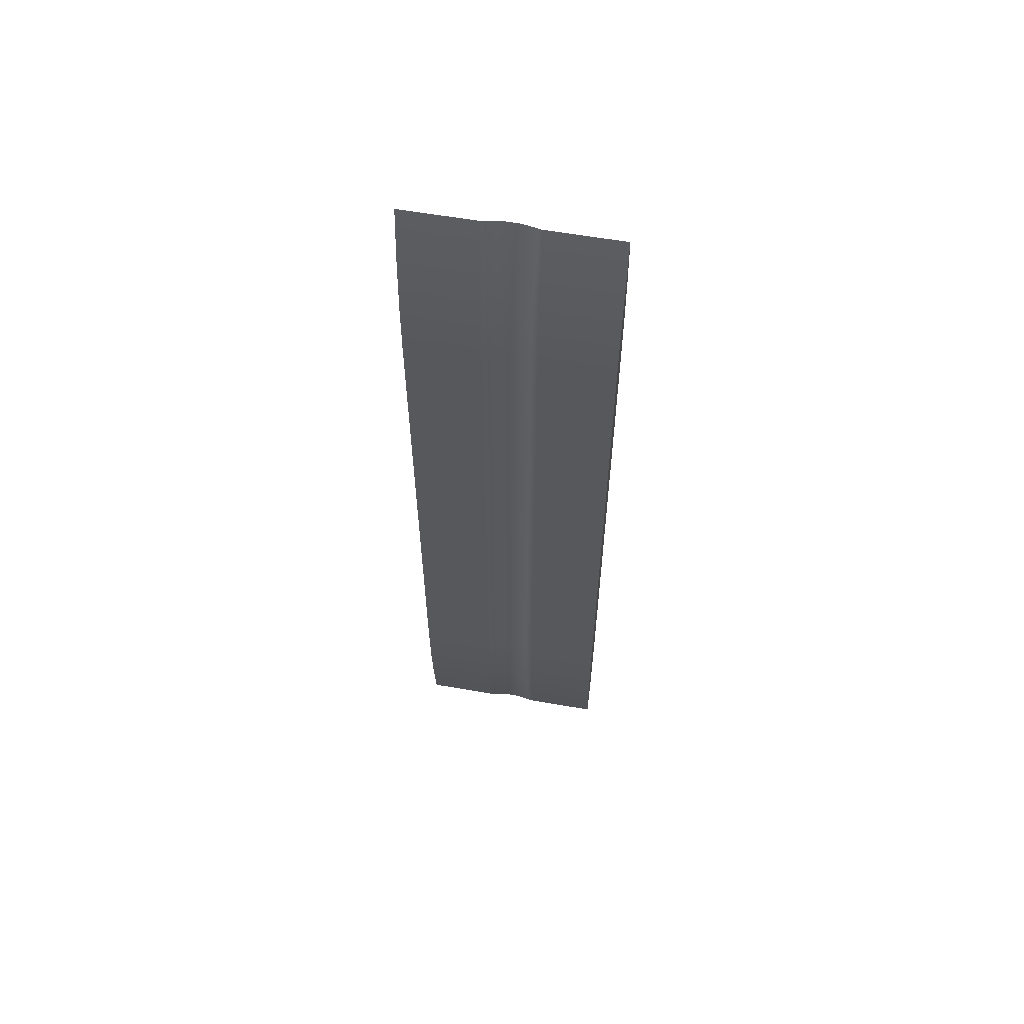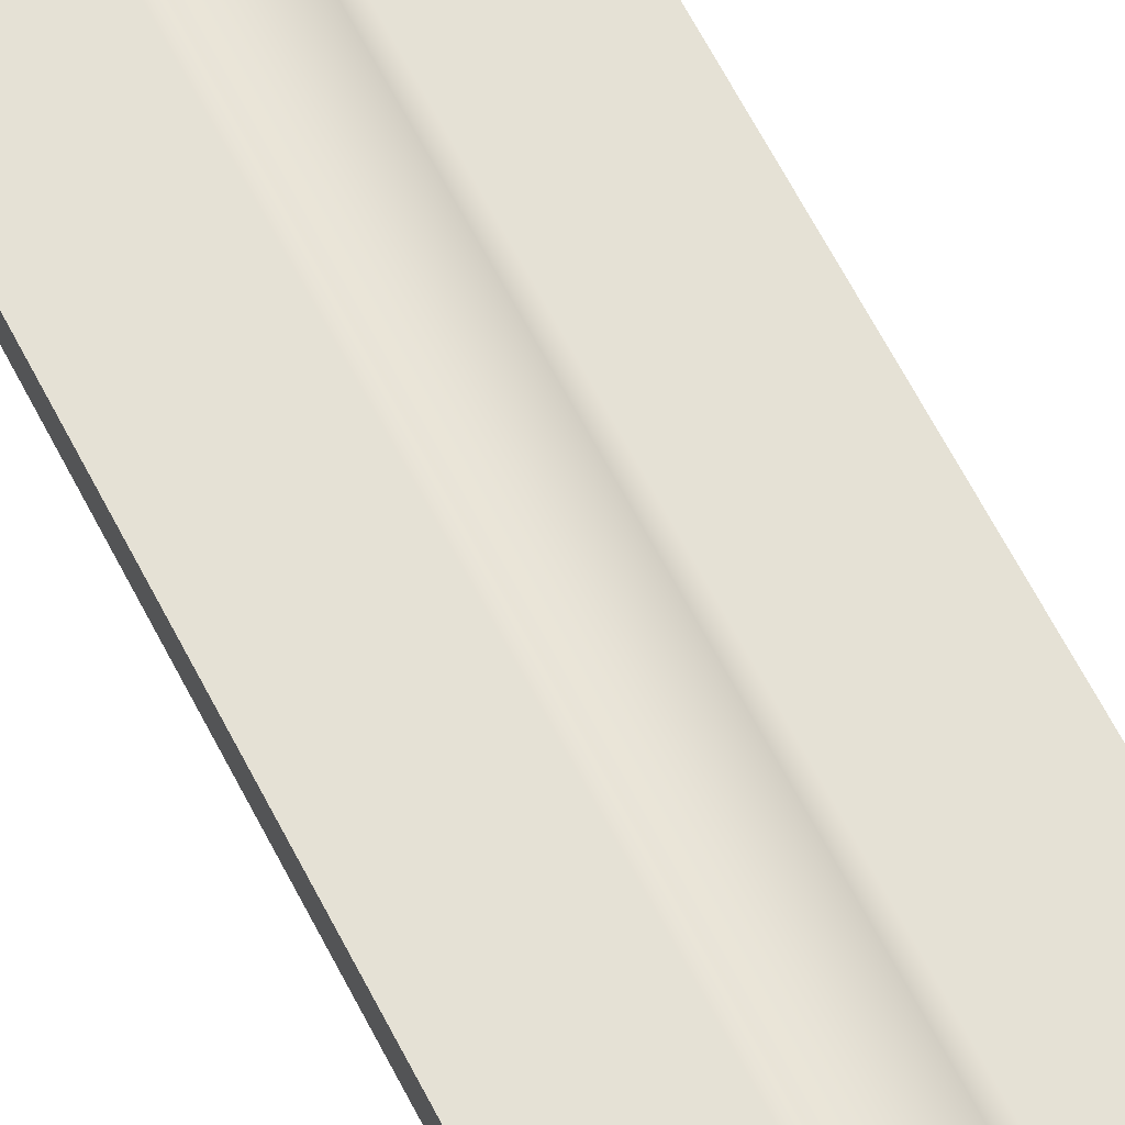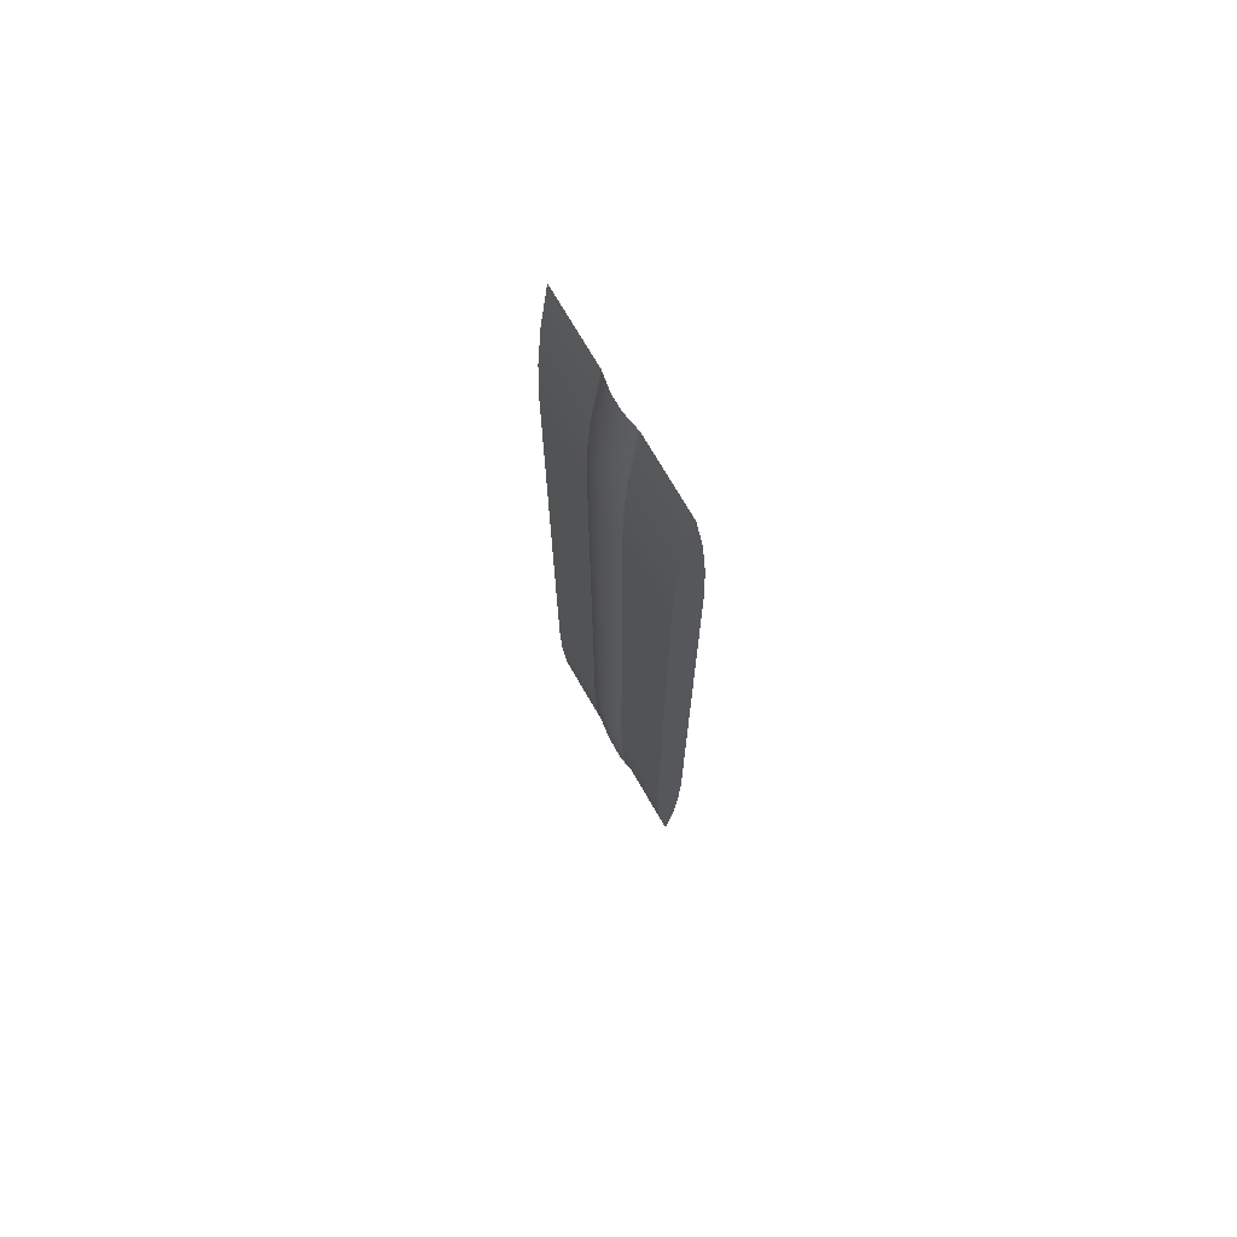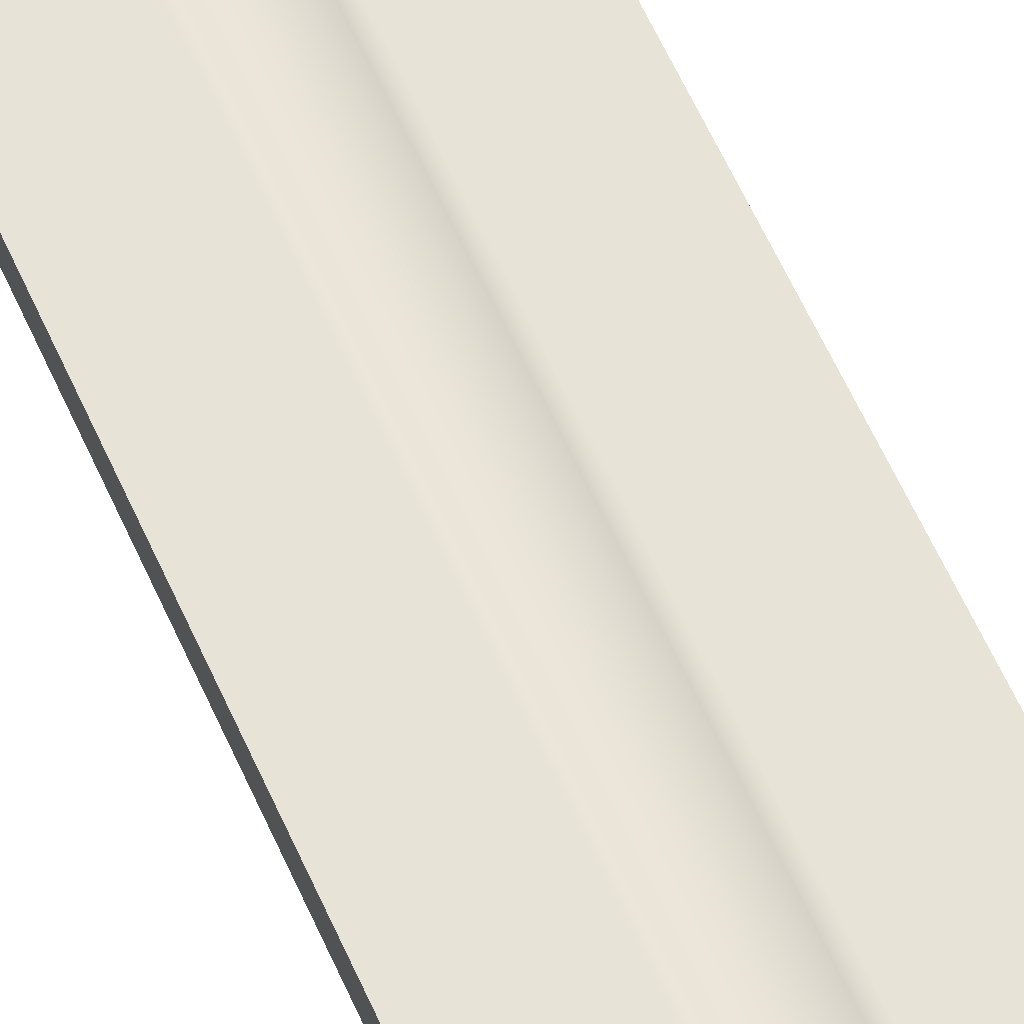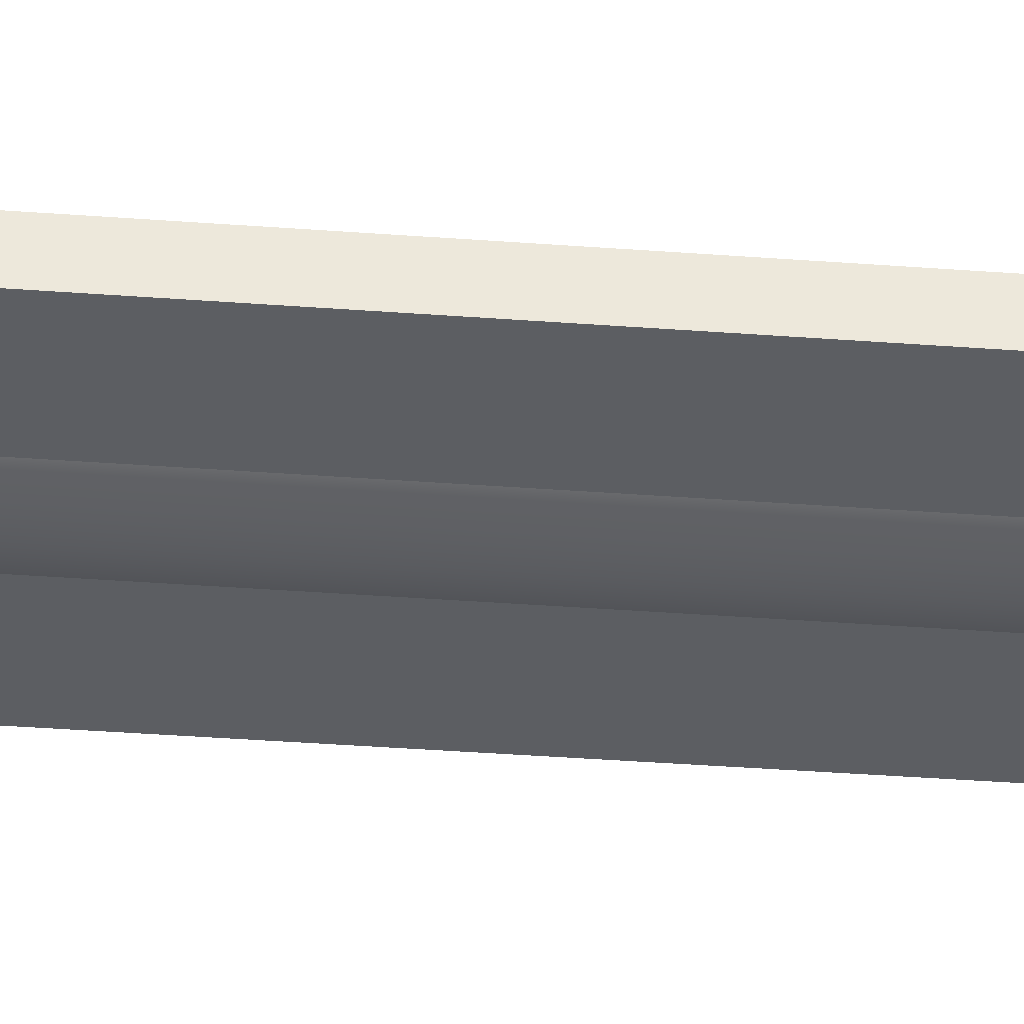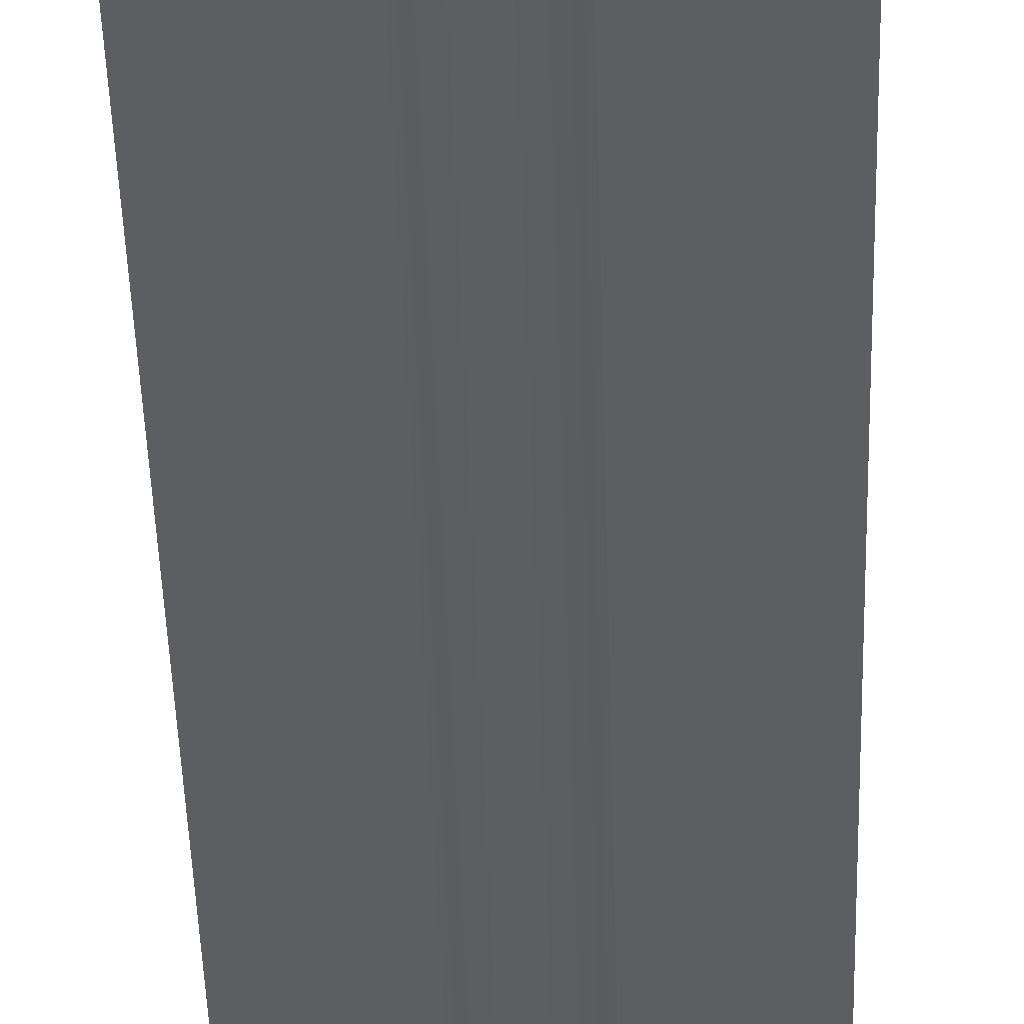
<metadata>
{"format":"obj","ext":"obj","renderer":"f3d","projection":"perspective","resolution":1024,"background":"white","views":[{"elev":60.5,"azim":10.1,"up":"+Y"},{"elev":65.0,"azim":152.7,"up":"+Z"},{"elev":72.6,"azim":-120.0,"up":"+Y"},{"elev":62.3,"azim":-24.3,"up":"+Z"},{"elev":-37.9,"azim":-95.5,"up":"+Z"},{"elev":-37.9,"azim":1.4,"up":"+Z"}]}
</metadata>
<code>
g Body2
v 440 1.3e+04 -1192
v 440 3000 -1192
v 1640 3000 -1192
v 1640 1.3e+04 -1192
v 440 1.6e+04 -1417
v 440 1.5e+04 -1292
v 440 1.4e+04 -1217
v 1640 1.4e+04 -1217
v 1640 1.5e+04 -1292
v 1640 1.6e+04 -1417
v 440 1.3e+04 -1642
v 440 1.4e+04 -1617
v 440 1.5e+04 -1542
v 1640 1.5e+04 -1542
v 1640 1.4e+04 -1617
v 1640 1.3e+04 -1642
v 440 3000 -1642
v 1640 3000 -1642
v 440 0 -1417
v 440 995.8 -1542
v 440 1997 -1617
v 1640 1997 -1617
v 1640 995.8 -1542
v 1640 0 -1417
v 440 1997 -1217
v 440 995.8 -1292
v 1640 995.8 -1292
v 1640 1997 -1217
v -440 3000 -1642
v -440 1997 -1617
v -440 995.8 -1542
v -440 0 -1417
v -1640 0 -1417
v -1640 995.8 -1542
v -1640 1997 -1617
v -1640 3000 -1642
v -440 1.3e+04 -1642
v -1640 1.3e+04 -1642
v -440 1.6e+04 -1417
v -440 1.5e+04 -1542
v -440 1.4e+04 -1617
v -1640 1.4e+04 -1617
v -1640 1.5e+04 -1542
v -1640 1.6e+04 -1417
v -440 1.3e+04 -1192
v -440 1.4e+04 -1217
v -440 1.5e+04 -1292
v -1640 1.5e+04 -1292
v -1640 1.4e+04 -1217
v -1640 1.3e+04 -1192
v -440 3000 -1192
v -1640 3000 -1192
v -440 995.8 -1292
v -440 1997 -1217
v -1640 1997 -1217
v -1640 995.8 -1292
v 323.5 1.3e+04 -1207
v 323.5 3000 -1207
v 361.9 3000 -1199
v 400.8 3000 -1194
v 400.8 1.3e+04 -1194
v 361.9 1.3e+04 -1199
v 381.8 1.6e+04 -1425
v 349.4 1.5e+04 -1304
v 330 1.4e+04 -1232
v 420.4 1.6e+04 -1418
v 400.9 1.6e+04 -1420
v 433.5 1.4e+04 -1618
v 414.1 1.5e+04 -1545
v 431.2 1.45e+04 -1586
v 428.3 1.45e+04 -1587
v 437 1.45e+04 -1586
v 434.1 1.45e+04 -1586
v 381.8 0 -1425
v 414.1 995.8 -1545
v 433.5 1997 -1618
v 420.4 0 -1418
v 400.9 0 -1420
v 434.1 1496 -1586
v 428.3 1496 -1587
v 437 1496 -1586
v 431.2 1496 -1586
v 330 1997 -1232
v 349.4 995.8 -1304
v -433.5 1997 -1618
v -414.1 995.8 -1545
v -381.8 0 -1425
v -400.9 0 -1420
v -420.4 0 -1418
v -431.2 1496 -1586
v -428.3 1496 -1587
v -437 1496 -1586
v -434.1 1496 -1586
v -381.8 1.6e+04 -1425
v -414.1 1.5e+04 -1545
v -433.5 1.4e+04 -1618
v -420.4 1.6e+04 -1418
v -400.9 1.6e+04 -1420
v -434.1 1.45e+04 -1586
v -428.3 1.45e+04 -1587
v -437 1.45e+04 -1586
v -431.2 1.45e+04 -1586
v -323.5 1.3e+04 -1207
v -330 1.4e+04 -1232
v -349.4 1.5e+04 -1304
v -400.8 1.3e+04 -1194
v -361.9 1.3e+04 -1199
v -323.5 3000 -1207
v -400.8 3000 -1194
v -361.9 3000 -1199
v -349.4 995.8 -1304
v -330 1997 -1232
v -108.9 3000 -1245
v 108.9 3000 -1245
v 108.9 1.3e+04 -1245
v -108.9 1.3e+04 -1245
v 128.6 1.6e+04 -1469
v -128.6 1.6e+04 -1469
v -204.4 1.45e+04 -1290
v 0 1.45e+04 -1306
v 204.4 1.45e+04 -1290
v -68.37 1.45e+04 -1305
v -136.5 1.45e+04 -1299
v 136.5 1.45e+04 -1299
v 68.37 1.45e+04 -1305
v 271.6 1.45e+04 -1278
v -271.6 1.45e+04 -1278
v 148.2 1.3e+04 -1694
v -148.2 1.3e+04 -1694
v 0 1.45e+04 -1644
v 148.2 3000 -1694
v -148.2 3000 -1694
v 128.6 0 -1469
v -128.6 0 -1469
v 0 1496 -1644
v -204.4 1496 -1290
v 0 1496 -1306
v 204.4 1496 -1290
v -68.37 1496 -1305
v -136.5 1496 -1299
v 136.5 1496 -1299
v 68.37 1496 -1305
v 271.6 1496 -1278
v -271.6 1496 -1278
f 1 2 4
f 4 2 3
f 10 5 9
f 9 5 6
f 9 6 7
f 1 4 7
f 7 4 8
f 7 8 9
f 16 11 15
f 15 11 12
f 15 12 13
f 5 10 13
f 13 10 14
f 13 14 15
f 17 11 18
f 18 11 16
f 24 19 23
f 23 19 20
f 23 20 21
f 17 18 21
f 21 18 22
f 21 22 23
f 3 2 28
f 28 2 25
f 28 25 26
f 19 24 26
f 26 24 27
f 26 27 28
f 28 27 3
f 3 27 9
f 3 9 4
f 4 9 8
f 9 27 10
f 10 27 24
f 10 24 14
f 14 24 23
f 14 23 16
f 16 23 18
f 18 23 22
f 16 15 14
f 36 29 35
f 35 29 30
f 35 30 31
f 32 33 31
f 31 33 34
f 31 34 35
f 37 29 38
f 38 29 36
f 44 39 43
f 43 39 40
f 43 40 41
f 37 38 41
f 41 38 42
f 41 42 43
f 50 45 49
f 49 45 46
f 49 46 47
f 39 44 47
f 47 44 48
f 47 48 49
f 51 45 52
f 52 45 50
f 33 32 56
f 56 32 53
f 56 53 54
f 51 52 54
f 54 52 55
f 54 55 56
f 56 48 33
f 33 48 44
f 33 44 34
f 34 44 43
f 34 43 36
f 36 43 38
f 38 43 42
f 55 52 56
f 56 52 50
f 56 50 48
f 48 50 49
f 36 35 34
f 57 58 62
f 62 58 59
f 62 59 61
f 61 59 60
f 61 60 1
f 1 60 2
f 63 64 67
f 67 64 6
f 67 6 66
f 66 6 5
f 64 65 6
f 6 65 7
f 7 65 61
f 7 61 1
f 57 62 65
f 65 62 61
f 11 68 71
f 71 68 69
f 71 69 63
f 63 67 71
f 71 67 11
f 11 67 70
f 70 67 66
f 70 66 73
f 73 66 11
f 5 13 66
f 66 13 72
f 66 72 11
f 13 12 72
f 72 12 11
f 73 11 70
f 74 75 78
f 78 75 80
f 78 80 17
f 75 76 80
f 80 76 17
f 17 21 81
f 81 21 20
f 81 20 19
f 19 77 81
f 81 77 17
f 17 77 79
f 79 77 78
f 79 78 82
f 82 78 17
f 82 17 79
f 58 83 59
f 59 83 25
f 59 25 60
f 60 25 2
f 83 84 25
f 25 84 26
f 26 84 77
f 26 77 19
f 74 78 84
f 84 78 77
f 29 85 91
f 91 85 86
f 91 86 87
f 87 88 91
f 91 88 29
f 29 88 90
f 90 88 89
f 90 89 93
f 93 89 29
f 32 31 89
f 89 31 92
f 89 92 29
f 31 30 92
f 92 30 29
f 93 29 90
f 94 95 98
f 98 95 100
f 98 100 37
f 95 96 100
f 100 96 37
f 37 41 101
f 101 41 40
f 101 40 39
f 39 97 101
f 101 97 37
f 37 97 99
f 99 97 98
f 99 98 102
f 102 98 37
f 102 37 99
f 103 104 107
f 107 104 46
f 107 46 106
f 106 46 45
f 104 105 46
f 46 105 47
f 47 105 97
f 47 97 39
f 94 98 105
f 105 98 97
f 108 103 110
f 110 103 107
f 110 107 109
f 109 107 106
f 109 106 51
f 51 106 45
f 87 111 88
f 88 111 53
f 88 53 89
f 89 53 32
f 111 112 53
f 53 112 54
f 54 112 109
f 54 109 51
f 108 110 112
f 112 110 109
f 103 108 116
f 116 108 113
f 116 113 114
f 58 57 114
f 114 57 115
f 114 115 116
f 104 103 127
f 127 103 116
f 127 116 119
f 119 116 123
f 119 123 105
f 105 123 118
f 105 118 94
f 123 116 122
f 122 116 115
f 122 115 120
f 120 115 125
f 120 125 118
f 118 125 117
f 117 125 124
f 117 124 121
f 121 124 65
f 121 65 126
f 126 65 64
f 126 64 63
f 57 65 115
f 115 65 124
f 115 124 125
f 63 117 126
f 126 117 121
f 119 105 127
f 127 105 104
f 123 122 118
f 118 122 120
f 94 118 95
f 95 118 130
f 95 130 96
f 96 130 129
f 96 129 37
f 118 117 130
f 130 117 69
f 130 69 68
f 117 63 69
f 11 128 68
f 68 128 130
f 128 129 130
f 29 37 132
f 132 37 129
f 132 129 128
f 11 17 128
f 128 17 131
f 128 131 132
f 29 132 85
f 85 132 135
f 85 135 86
f 86 135 134
f 86 134 87
f 132 131 135
f 135 131 76
f 135 76 75
f 131 17 76
f 74 133 75
f 75 133 135
f 133 134 135
f 111 87 144
f 144 87 134
f 144 134 136
f 136 134 140
f 136 140 112
f 112 140 113
f 112 113 108
f 140 134 139
f 139 134 133
f 139 133 137
f 137 133 142
f 137 142 113
f 113 142 114
f 114 142 141
f 114 141 138
f 138 141 84
f 138 84 143
f 143 84 83
f 143 83 58
f 74 84 133
f 133 84 141
f 133 141 142
f 58 114 143
f 143 114 138
f 136 112 144
f 144 112 111
f 140 139 113
f 113 139 137

</code>
